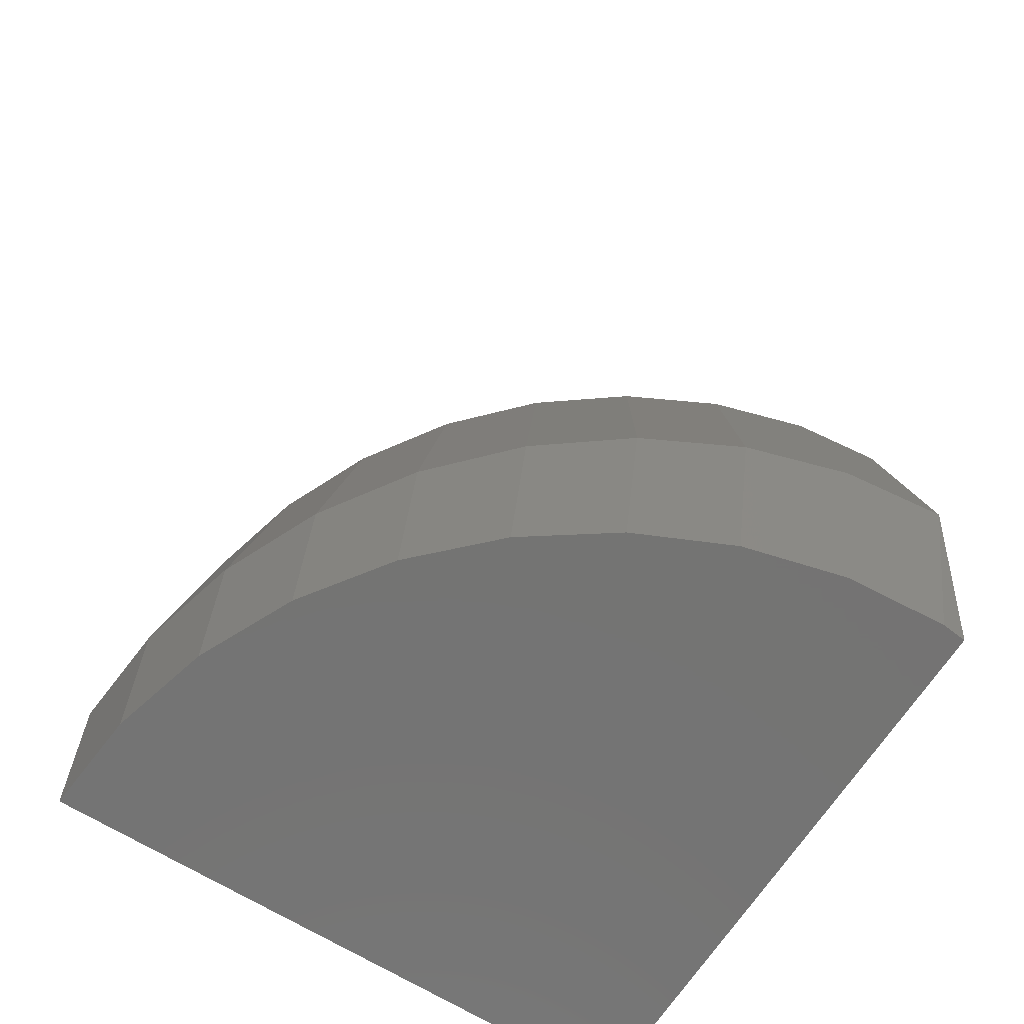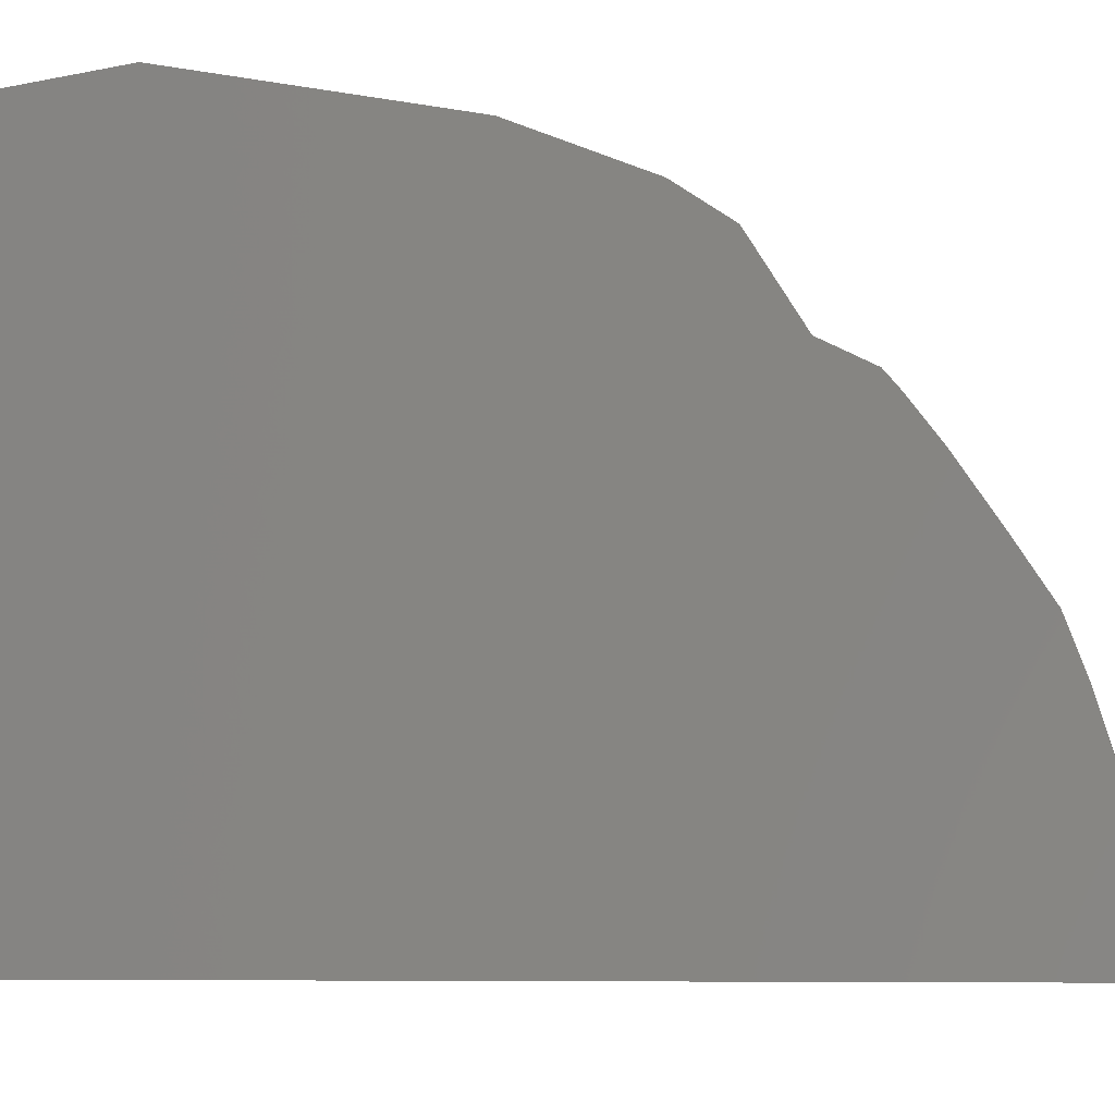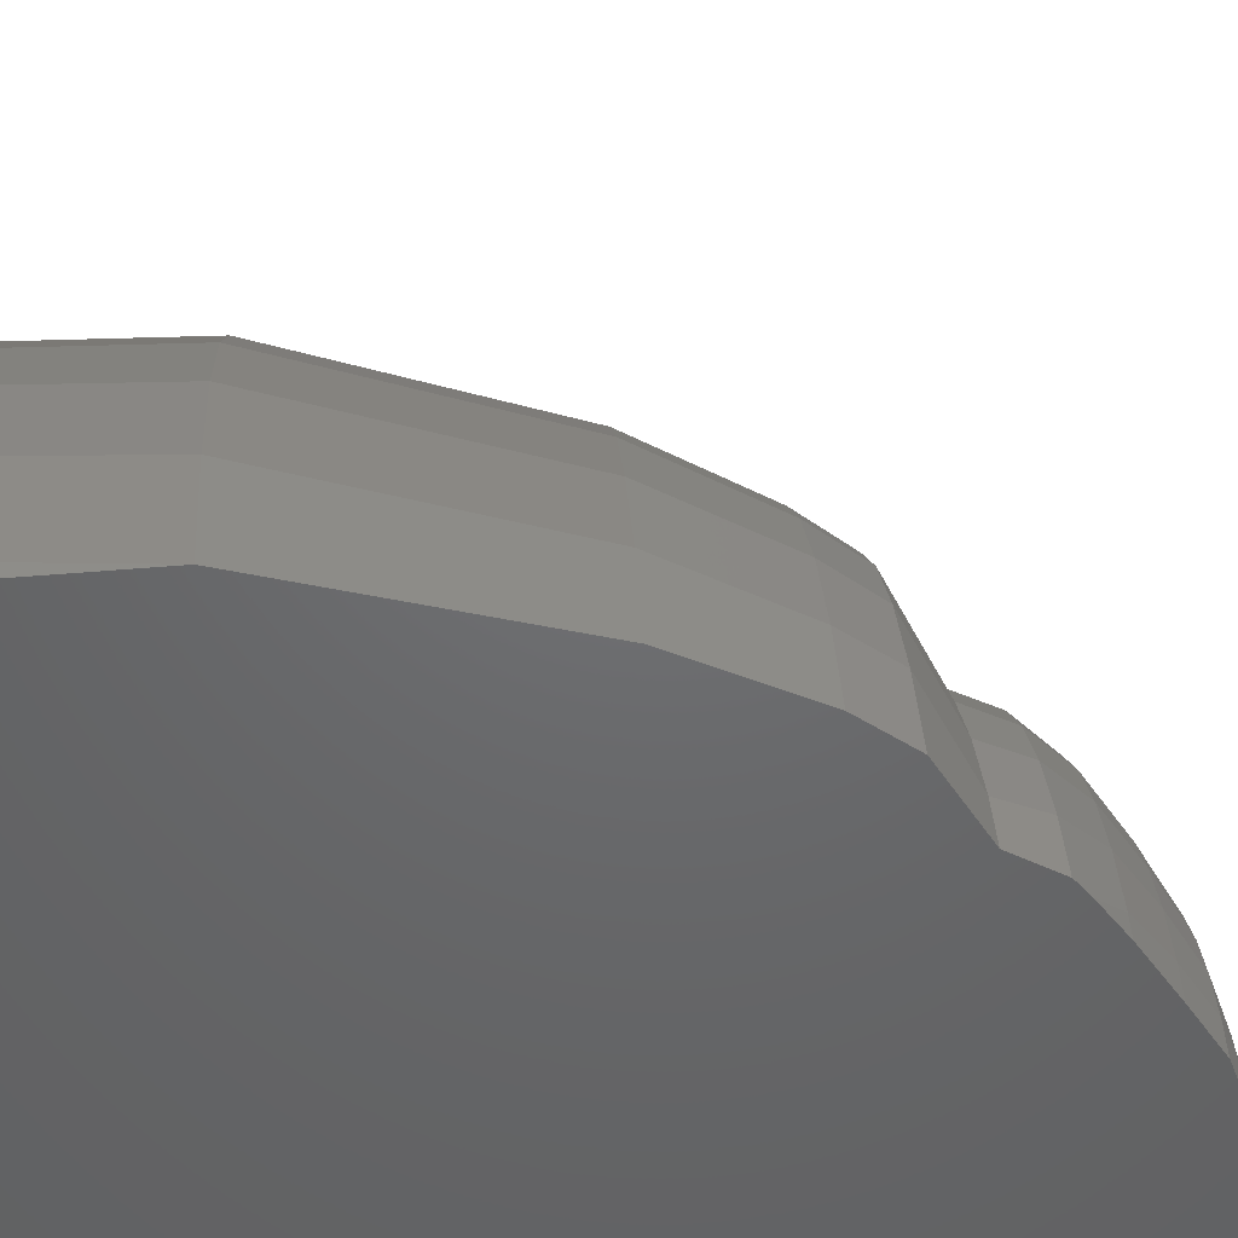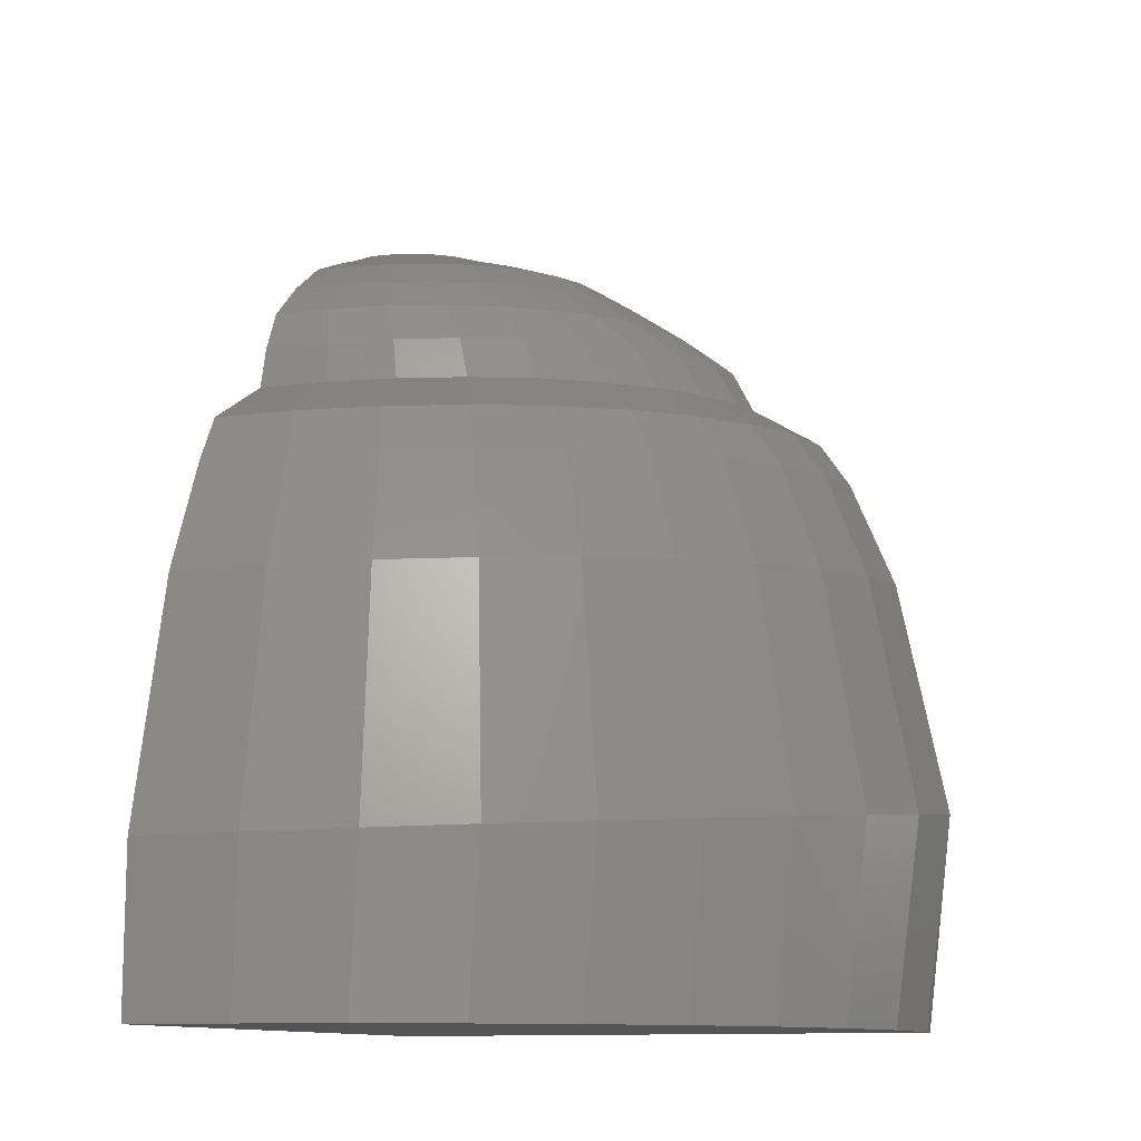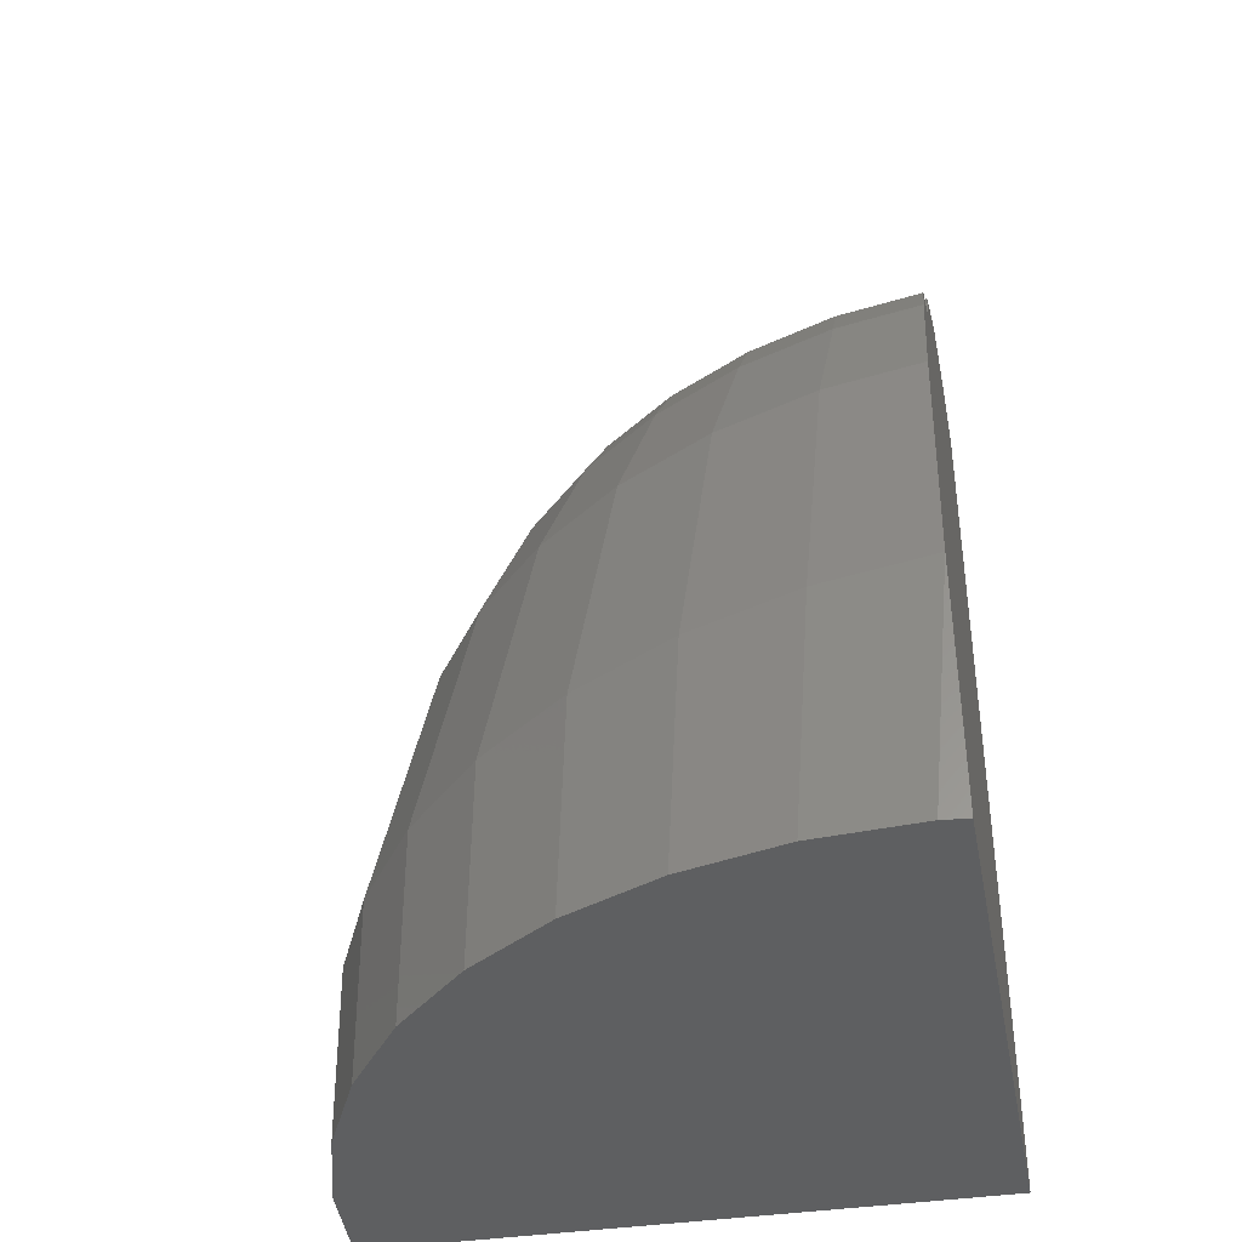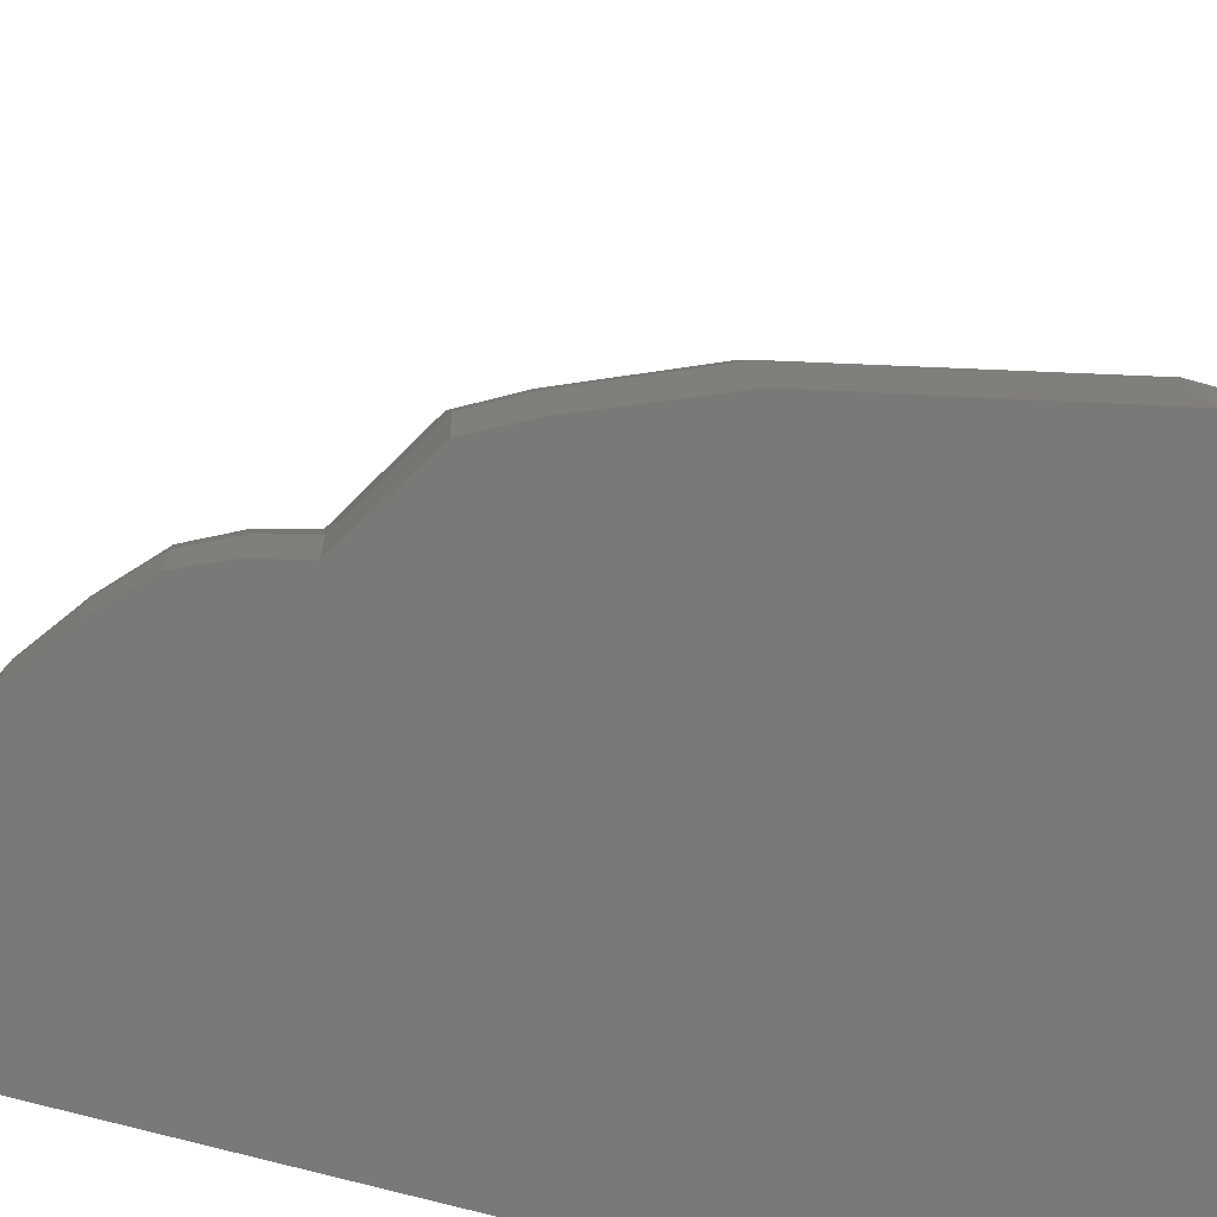
<metadata>
{"format":"stl","ext":"stl","renderer":"f3d","projection":"perspective","resolution":1024,"background":"white","views":[{"elev":-65.9,"azim":-32.3,"up":"+Y"},{"elev":-6.7,"azim":102.4,"up":"+Z"},{"elev":41.9,"azim":92.1,"up":"+Z"},{"elev":-11.9,"azim":-69.4,"up":"+Y"},{"elev":-38.8,"azim":10.8,"up":"+Y"},{"elev":-72.0,"azim":-105.3,"up":"+Z"}]}
</metadata>
<code>
# stl→obj: 188 verts, 374 faces
v 25 -0.02371 0.4823
v 25 -0.01815 0
v 25 -0.01949 0.2337
v 25 -0.1918 2.268
v 25 -0.03156 0.7647
v 25 -0.04459 1.11
v 25 -0.07888 1.573
v 25 -0.05977 1.437
v 25 -0.09363 1.664
v 25 -0.5425 3.959
v 25 -0.4022 3.435
v 25 -0.4209 3.538
v 25 -0.4443 3.659
v 25 -1.078 5.592
v 25 -35.8 0
v 25 -1.43 6.766
v 25 -1.692 7.57
v 25 -1.627 7.397
v 25 -3.627 11.26
v 25 -2.624 9.723
v 25 -2.327 9.268
v 25 -4.298 12.25
v 25 -8.515 16.44
v 25 -5.108 13.44
v 25 -6.204 14.9
v 25 -7.062 15.7
v 25 -6.747 15.54
v 25 -17.45 22.79
v 25 -8.931 17.11
v 25 -10.46 19.5
v 25 -10.38 19.45
v 25 -12.75 20.95
v 25 -12.31 20.77
v 25 -16.88 22.67
v 25 -26.72 24.69
v 25 -26.83 24.71
v 25 -26.84 24.71
v 25 -35.8 23.58
v 18.06 -1.732 0
v 21.73 -0.3678 0
v 23.67 -0.05615 0
v 19.85 -0.9296 0
v 9.473 -9.979 0
v 16.36 -2.441 0
v 14.42 -3.326 0
v 12.41 -4.814 0
v 9.909 -8.171 0
v 10.7 -6.458 0
v 2.662 -18.99 0
v 4.673 -14.23 0
v 5.771 -12.19 0
v 0.395 -29.16 0
v 0.4207 -35.8 0
v 21.28 -35.8 23.47
v 24 -35.8 23.68
v 17.41 -35.8 22.7
v 19.95 -35.8 23.36
v 13.71 -35.8 21.28
v 16 -35.8 22.33
v 10.29 -35.8 19.23
v 12.28 -35.8 20.62
v 7.253 -35.8 16.62
v 8.904 -35.8 18.27
v 5.984 -35.8 15.35
v 4.688 -35.8 13.49
v 3.61 -35.8 11.95
v 2.68 -35.8 9.95
v 1.858 -35.8 8.182
v 1.298 -35.8 6.086
v 0.7829 -35.8 4.156
v 0.5962 -35.8 2.014
v 24.94 -0.06571 1.5
v 24.66 -0.09197 1.696
v 24.35 -0.121 1.84
v 24.02 -0.152 1.928
v 24.39 -0.5017 3.823
v 24.77 -1.099 5.653
v 23.68 -0.1839 1.958
v 23.72 -0.565 3.882
v 23.78 -1.193 5.74
v 23.83 -1.737 7.5
v 23.75 -2.445 9.378
v 23.73 -3.746 11.37
v 24.16 -5.188 13.52
v 23.35 -0.2158 1.928
v 23.05 -0.6283 3.823
v 22.79 -1.287 5.653
v 22.53 -1.859 7.386
v 22.13 -2.598 9.236
v 21.77 -3.932 11.2
v 21.82 -5.408 13.31
v 22.73 -6.962 15.34
v 23.07 -8.697 16.27
v 21.78 -10.68 19.16
v 21.79 -12.62 20.49
v 21.33 -17.23 22.35
v 20.72 -27.24 24.34
v 23.02 -0.2468 1.84
v 22.4 -0.6897 3.648
v 21.82 -1.377 5.394
v 21.28 -1.978 7.048
v 20.56 -2.746 8.812
v 19.86 -4.111 10.68
v 19.55 -5.622 12.7
v 20.11 -7.208 14.64
v 20.3 -8.958 15.53
v 18.52 -10.99 18.29
v 18.3 -12.95 19.55
v 17.53 -17.59 21.33
v 16.58 -27.63 23.22
v 22.71 -0.2758 1.696
v 21.79 -0.7473 3.362
v 20.92 -1.462 4.971
v 20.1 -2.089 6.495
v 19.09 -2.885 8.122
v 18.07 -4.28 9.847
v 17.43 -5.823 11.71
v 17.66 -7.439 13.49
v 17.7 -9.203 14.31
v 15.46 -11.28 16.85
v 15.03 -13.25 18.02
v 13.96 -17.92 19.65
v 12.7 -28 21.4
v 22.43 -0.3021 1.5
v 21.24 -0.7994 2.974
v 20.11 -1.539 4.397
v 19.03 -2.19 5.745
v 17.75 -3.011 7.184
v 16.46 -4.433 8.71
v 15.5 -6.004 10.36
v 15.45 -7.648 11.93
v 15.35 -9.425 12.66
v 12.69 -11.54 14.91
v 12.07 -13.53 15.94
v 10.73 -18.23 17.39
v 9.183 -28.33 18.93
v 22.19 -0.3248 1.259
v 20.76 -0.8443 2.495
v 19.4 -1.606 3.69
v 18.11 -2.277 4.821
v 16.6 -3.119 6.028
v 15.06 -4.564 7.309
v 13.85 -6.161 8.69
v 13.54 -7.828 10.01
v 13.32 -9.616 10.62
v 10.3 -11.77 12.51
v 9.519 -13.77 13.37
v 7.949 -18.49 14.59
v 6.151 -28.61 15.88
v 22 -0.3431 0.9789
v 20.37 -0.8808 1.941
v 18.83 -1.66 2.87
v 17.36 -2.347 3.75
v 15.67 -3.208 4.689
v 13.93 -4.671 5.685
v 12.5 -6.288 6.759
v 11.99 -7.975 7.789
v 11.68 -9.771 8.262
v 8.366 -11.95 9.729
v 7.448 -13.97 10.4
v 5.689 -18.7 11.35
v 3.691 -28.85 12.36
v 21.85 -0.3567 0.6696
v 20.09 -0.9076 1.328
v 18.41 -1.699 1.963
v 16.81 -2.399 2.565
v 14.98 -3.272 3.207
v 13.1 -4.75 3.889
v 11.51 -6.381 4.624
v 10.84 -8.082 5.328
v 10.47 -9.886 5.652
v 6.939 -12.08 6.655
v 5.922 -14.11 7.116
v 4.025 -18.86 7.762
v 1.879 -29.02 8.452
v 21.76 -0.365 0.34
v 19.91 -0.9241 0.6742
v 18.15 -1.724 0.9968
v 16.48 -2.431 1.302
v 14.56 -3.312 1.628
v 12.59 -4.798 1.974
v 10.9 -6.438 2.348
v 10.14 -8.148 2.705
v 9.723 -9.956 2.87
v 6.065 -12.17 3.379
v 4.987 -14.2 3.613
v 3.006 -18.96 3.941
v 0.7688 -29.12 4.291
f 1 2 3
f 4 1 5
f 4 5 6
f 7 6 8
f 9 6 7
f 4 6 9
f 1 4 2
f 10 4 11
f 10 11 12
f 10 12 13
f 4 10 2
f 14 2 10
f 15 14 16
f 17 16 18
f 19 16 17
f 20 17 21
f 19 17 20
f 16 19 15
f 15 19 22
f 23 22 24
f 23 24 25
f 26 25 27
f 23 25 26
f 22 23 15
f 28 23 29
f 30 29 31
f 32 29 30
f 32 30 33
f 28 29 32
f 28 32 34
f 23 28 15
f 15 28 35
f 15 35 36
f 15 36 37
f 15 37 38
f 14 15 2
f 39 2 15
f 40 2 39
f 2 40 41
f 40 39 42
f 43 39 15
f 39 43 44
f 44 43 45
f 45 43 46
f 47 46 43
f 46 47 48
f 49 43 15
f 43 50 51
f 43 49 50
f 52 15 53
f 15 52 49
f 54 38 55
f 56 54 57
f 54 56 15
f 58 56 59
f 56 58 15
f 60 58 61
f 58 60 15
f 62 60 63
f 60 62 15
f 15 62 64
f 15 64 65
f 15 65 66
f 15 66 67
f 15 67 68
f 15 68 69
f 15 69 70
f 15 70 71
f 15 71 53
f 54 15 38
f 3 2 41
f 1 3 41
f 5 1 41
f 6 5 41
f 6 72 8
f 72 6 41
f 7 8 72
f 73 72 41
f 9 7 72
f 9 73 4
f 73 9 72
f 74 73 41
f 11 4 73
f 11 74 12
f 74 11 73
f 75 74 41
f 12 76 13
f 76 12 74
f 76 74 75
f 14 10 77
f 10 76 77
f 76 10 13
f 16 14 77
f 78 75 41
f 76 75 79
f 79 75 78
f 77 76 80
f 80 76 79
f 16 81 18
f 81 16 77
f 81 77 80
f 21 17 82
f 17 81 82
f 81 17 18
f 19 20 83
f 20 82 83
f 82 20 21
f 24 22 84
f 22 83 84
f 83 22 19
f 25 24 84
f 37 36 37
f 36 35 37
f 37 38 37
f 38 37 55
f 78 41 85
f 79 78 86
f 78 85 86
f 80 79 87
f 79 86 87
f 81 80 88
f 80 87 88
f 82 81 89
f 81 88 89
f 83 82 90
f 82 89 90
f 84 83 91
f 91 83 90
f 25 92 27
f 92 25 84
f 92 84 91
f 23 26 93
f 92 26 27
f 26 92 93
f 31 29 94
f 93 29 23
f 29 93 94
f 33 30 95
f 94 30 31
f 30 94 95
f 34 32 96
f 95 32 33
f 32 95 96
f 97 35 28
f 35 97 37
f 96 28 34
f 28 96 97
f 55 37 54
f 97 54 37
f 54 97 57
f 85 41 98
f 86 85 99
f 85 98 99
f 87 86 100
f 86 99 100
f 88 87 101
f 87 100 101
f 89 88 102
f 88 101 102
f 90 89 103
f 89 102 103
f 91 90 104
f 90 103 104
f 92 91 105
f 105 91 104
f 93 92 106
f 106 92 105
f 94 93 107
f 93 106 107
f 95 94 108
f 94 107 108
f 96 95 109
f 95 108 109
f 97 96 110
f 96 109 110
f 57 97 56
f 110 56 97
f 56 110 59
f 98 41 111
f 99 98 112
f 98 111 112
f 100 99 113
f 99 112 113
f 101 100 114
f 100 113 114
f 102 101 115
f 101 114 115
f 103 102 116
f 102 115 116
f 104 103 117
f 103 116 117
f 105 104 118
f 118 104 117
f 106 105 119
f 119 105 118
f 107 106 120
f 106 119 120
f 108 107 121
f 107 120 121
f 109 108 122
f 108 121 122
f 110 109 123
f 109 122 123
f 59 110 58
f 123 58 110
f 58 123 61
f 111 41 124
f 112 111 125
f 111 124 125
f 113 112 126
f 112 125 126
f 114 113 127
f 113 126 127
f 115 114 128
f 114 127 128
f 116 115 129
f 115 128 129
f 117 116 130
f 116 129 130
f 118 117 131
f 117 130 131
f 119 118 132
f 118 131 132
f 120 119 133
f 119 132 133
f 121 120 134
f 120 133 134
f 122 121 135
f 121 134 135
f 123 122 136
f 122 135 136
f 61 123 60
f 136 60 123
f 60 136 63
f 124 41 137
f 125 124 138
f 124 137 138
f 126 125 139
f 125 138 139
f 127 126 140
f 126 139 140
f 128 127 141
f 127 140 141
f 129 128 142
f 128 141 142
f 130 129 143
f 129 142 143
f 131 130 144
f 130 143 144
f 132 131 145
f 131 144 145
f 133 132 146
f 132 145 146
f 134 133 147
f 133 146 147
f 135 134 148
f 134 147 148
f 136 135 149
f 135 148 149
f 63 136 62
f 149 62 136
f 62 149 64
f 137 41 150
f 138 137 151
f 137 150 151
f 139 138 152
f 138 151 152
f 140 139 153
f 139 152 153
f 141 140 154
f 140 153 154
f 142 141 155
f 141 154 155
f 143 142 156
f 142 155 156
f 144 143 157
f 143 156 157
f 145 144 158
f 144 157 158
f 146 145 159
f 145 158 159
f 147 146 160
f 146 159 160
f 148 147 161
f 147 160 161
f 149 148 162
f 148 161 162
f 64 149 65
f 65 162 66
f 162 65 149
f 150 41 163
f 151 150 164
f 150 163 164
f 152 151 165
f 151 164 165
f 153 152 166
f 152 165 166
f 154 153 167
f 153 166 167
f 155 154 168
f 154 167 168
f 156 155 169
f 155 168 169
f 157 156 170
f 156 169 170
f 158 157 171
f 157 170 171
f 159 158 172
f 158 171 172
f 160 159 173
f 159 172 173
f 161 160 174
f 160 173 174
f 162 161 175
f 161 174 175
f 66 162 67
f 67 175 68
f 175 67 162
f 163 41 176
f 164 163 177
f 163 176 177
f 165 164 178
f 164 177 178
f 166 165 179
f 165 178 179
f 167 166 180
f 166 179 180
f 168 167 181
f 167 180 181
f 169 168 182
f 168 181 182
f 170 169 183
f 169 182 183
f 171 170 184
f 170 183 184
f 172 171 185
f 171 184 185
f 173 172 186
f 172 185 186
f 174 173 187
f 173 186 187
f 175 174 188
f 174 187 188
f 68 175 69
f 69 188 70
f 188 69 175
f 176 41 40
f 177 176 42
f 176 40 42
f 178 177 39
f 177 42 39
f 179 178 44
f 178 39 44
f 180 179 45
f 179 44 45
f 181 180 46
f 180 45 46
f 182 181 48
f 181 46 48
f 183 182 47
f 182 48 47
f 184 183 43
f 183 47 43
f 185 184 51
f 184 43 51
f 186 185 50
f 185 51 50
f 187 186 49
f 186 50 49
f 188 187 52
f 187 49 52
f 70 188 71
f 71 52 53
f 52 71 188

</code>
